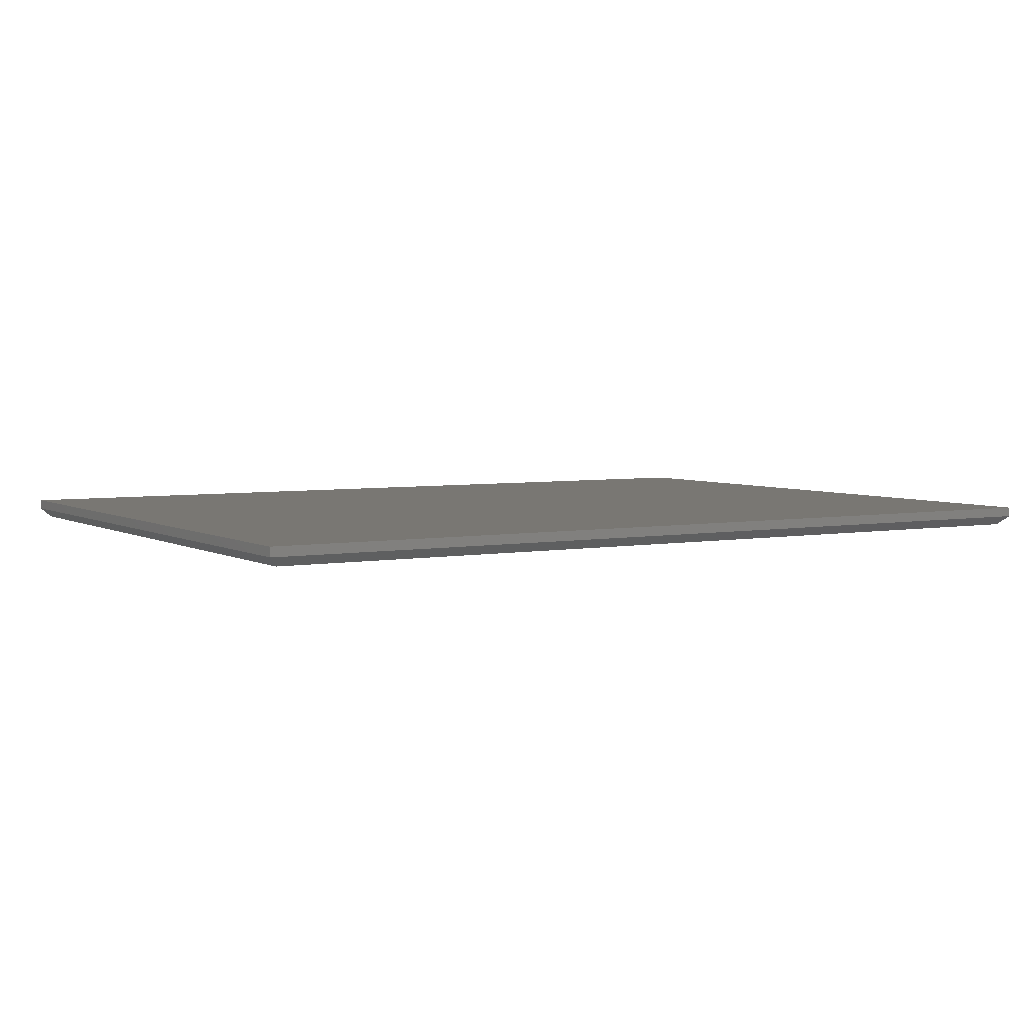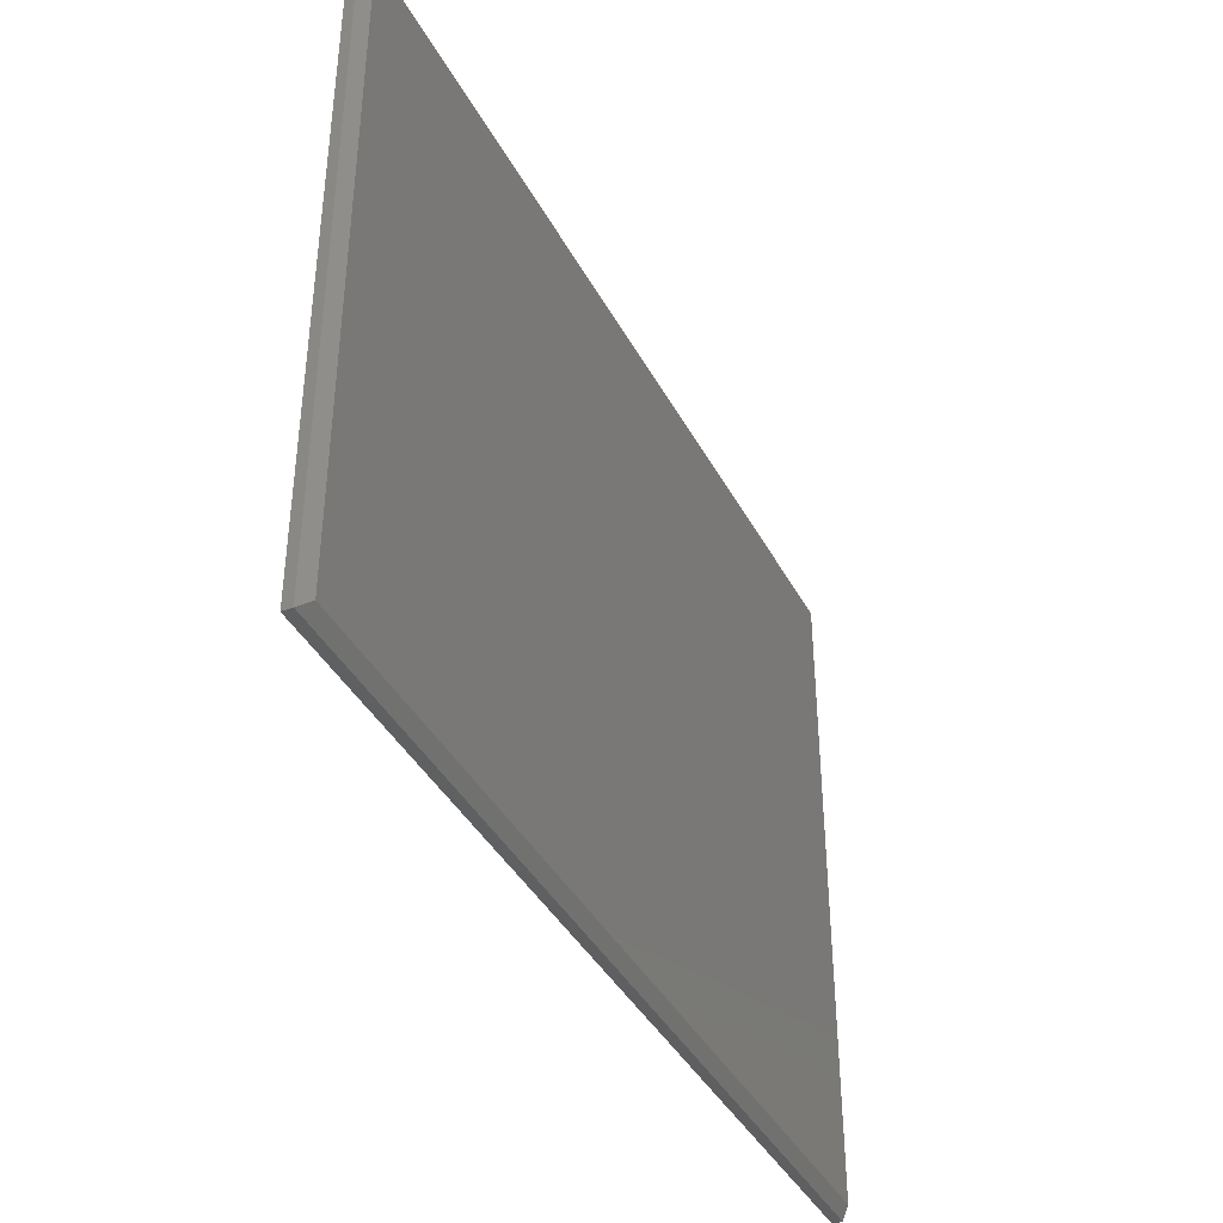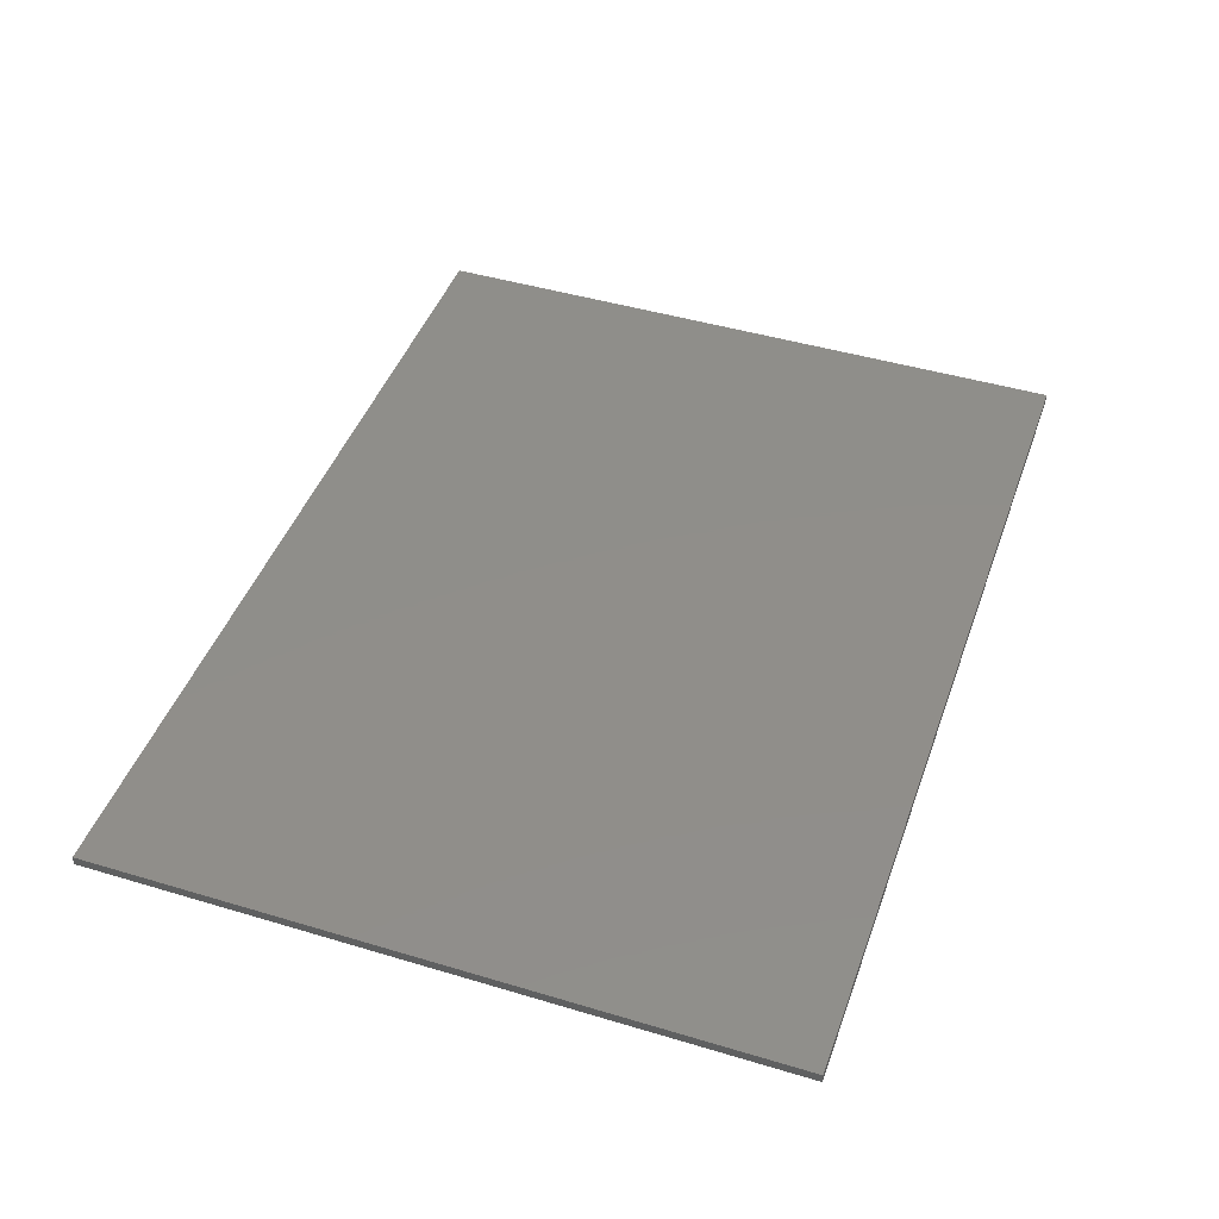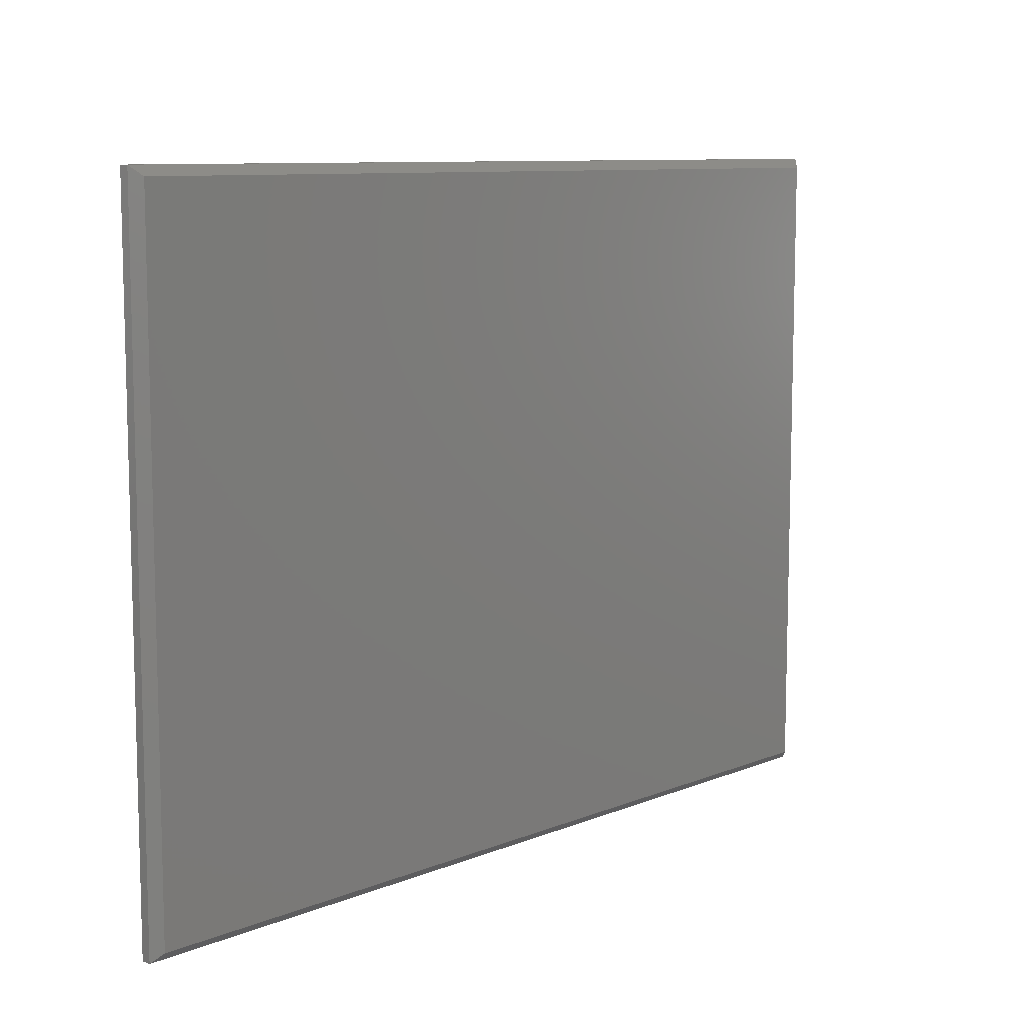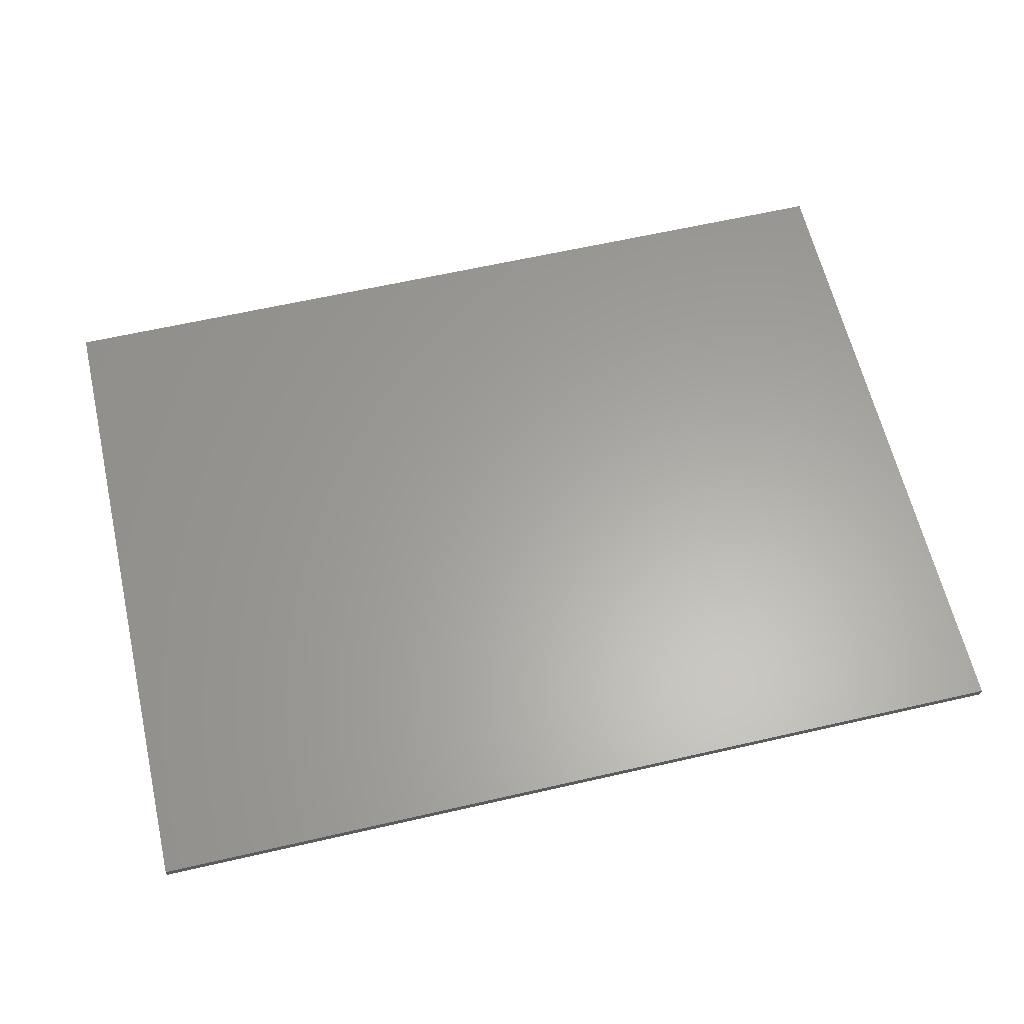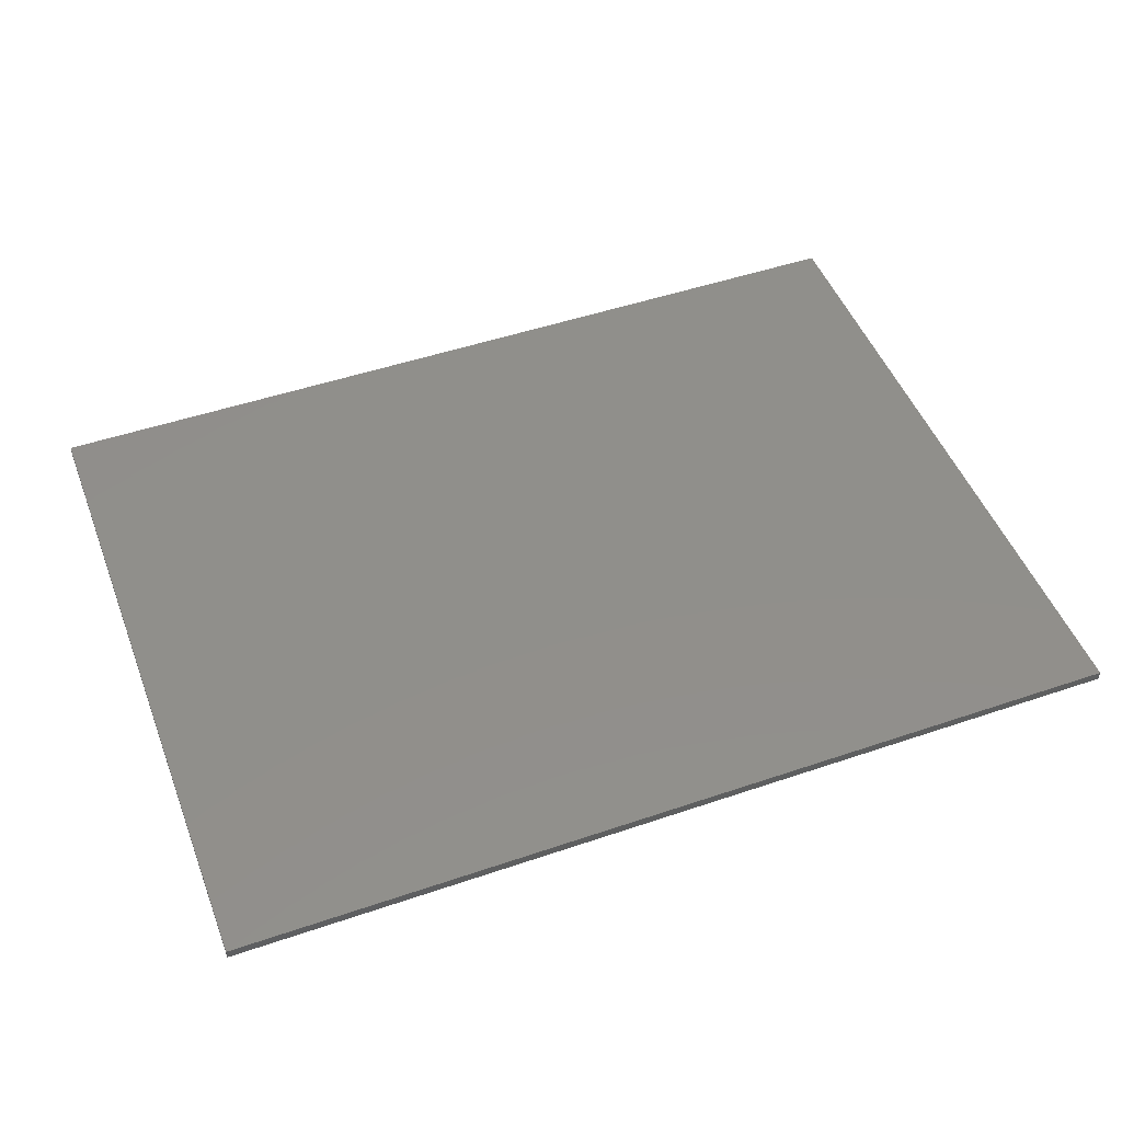
<metadata>
{"format":"stl","ext":"stl","renderer":"f3d","projection":"perspective","resolution":1024,"background":"white","views":[{"elev":4.4,"azim":-30.9,"up":"+Y"},{"elev":-40.1,"azim":-64.1,"up":"+Z"},{"elev":45.0,"azim":-70.8,"up":"+Y"},{"elev":9.4,"azim":-46.5,"up":"+Z"},{"elev":62.1,"azim":-13.1,"up":"+Y"},{"elev":49.0,"azim":-20.7,"up":"+Y"}]}
</metadata>
<code>
# stl→obj: 12 verts, 20 faces
v -0.75 -0.007812 0.5625
v 0 -0.007812 0.5625
v -0.75 0.0001645 0.5625
v 0 0.0001645 0.5625
v -0.75 -0.007812 1.388e-17
v -0.75 0.0001645 0
v -1.11e-16 -0.007812 0
v 0 0.0001645 0
v -0.7422 -0.01562 0.5547
v -0.7422 -0.01562 0.007812
v -0.007812 -0.01562 0.5547
v -0.007812 -0.01562 0.007812
f 1 2 3
f 3 2 4
f 5 6 7
f 7 6 8
f 6 5 3
f 3 5 1
f 7 8 2
f 2 8 4
f 9 10 11
f 11 10 12
f 5 10 1
f 1 10 9
f 5 7 10
f 10 7 12
f 7 2 12
f 12 2 11
f 1 9 2
f 2 9 11
f 4 8 3
f 3 8 6

</code>
